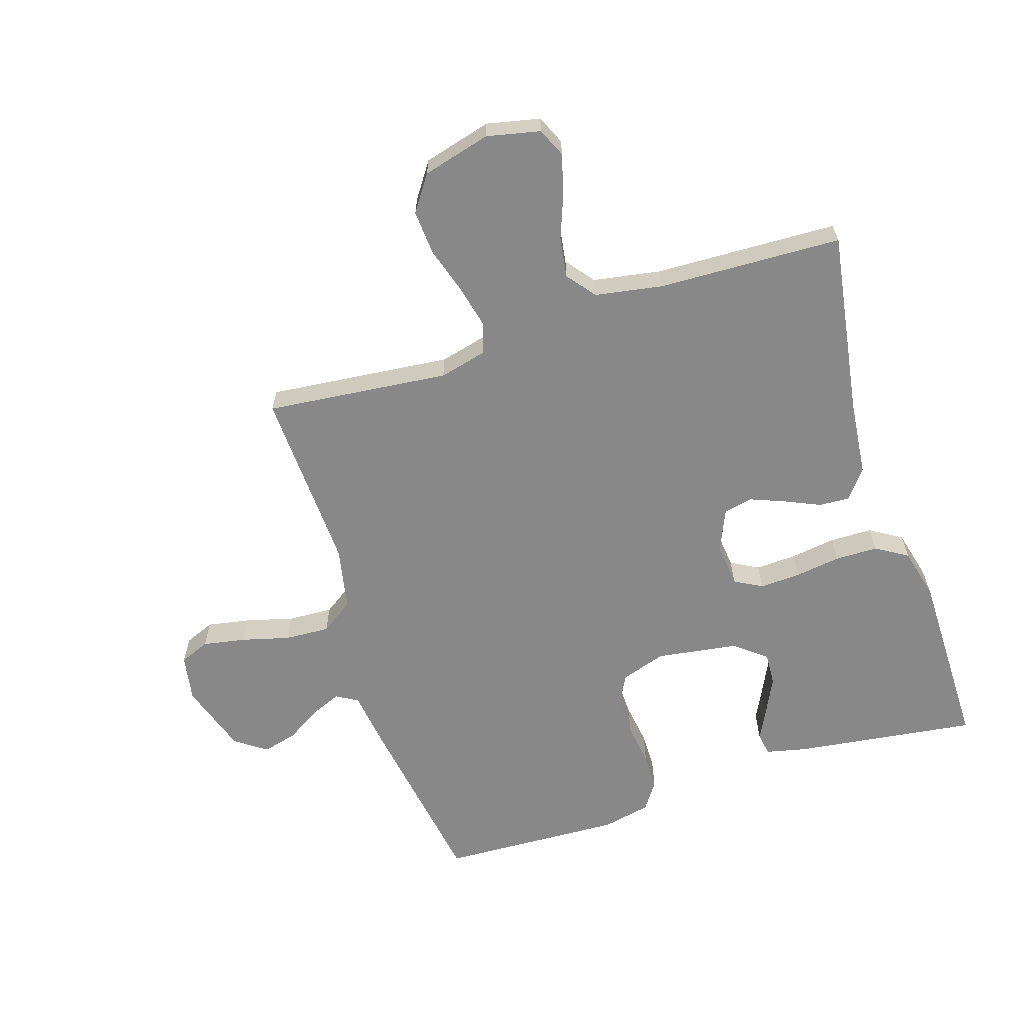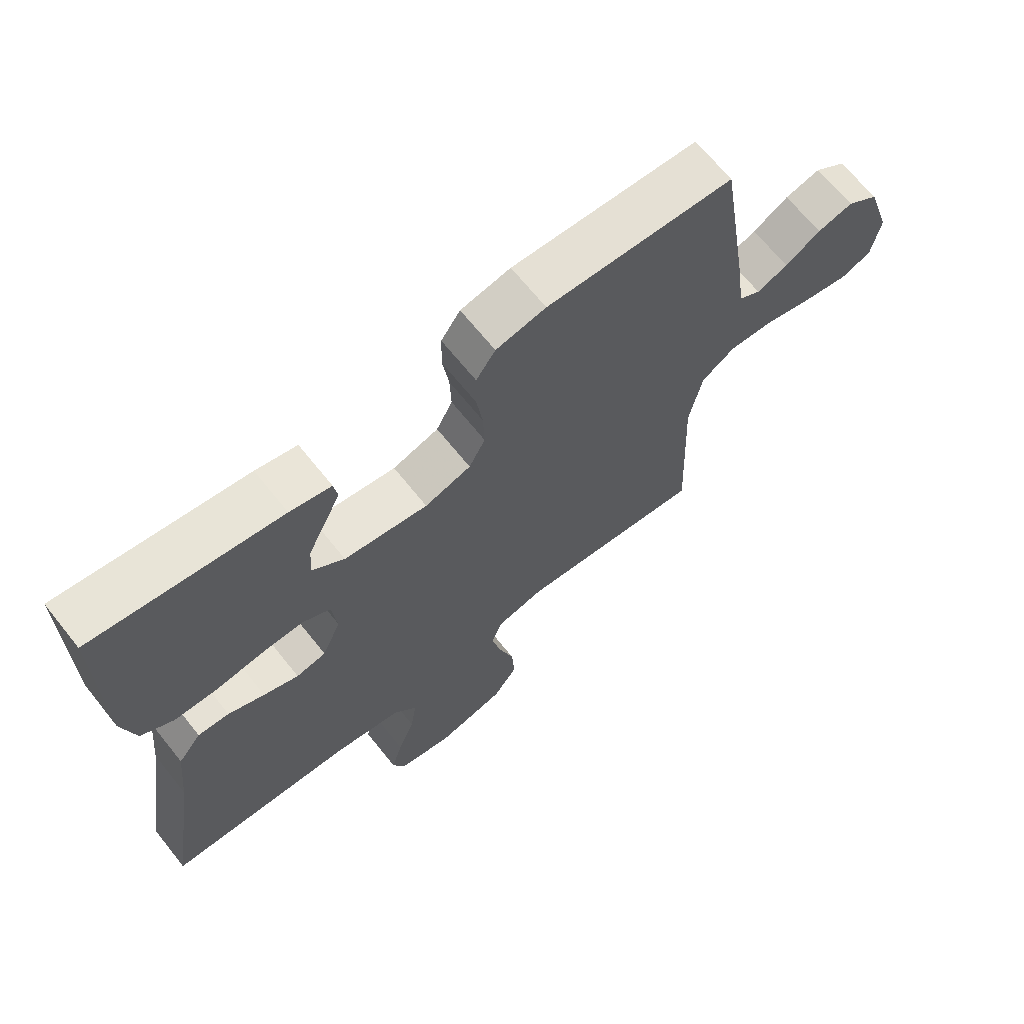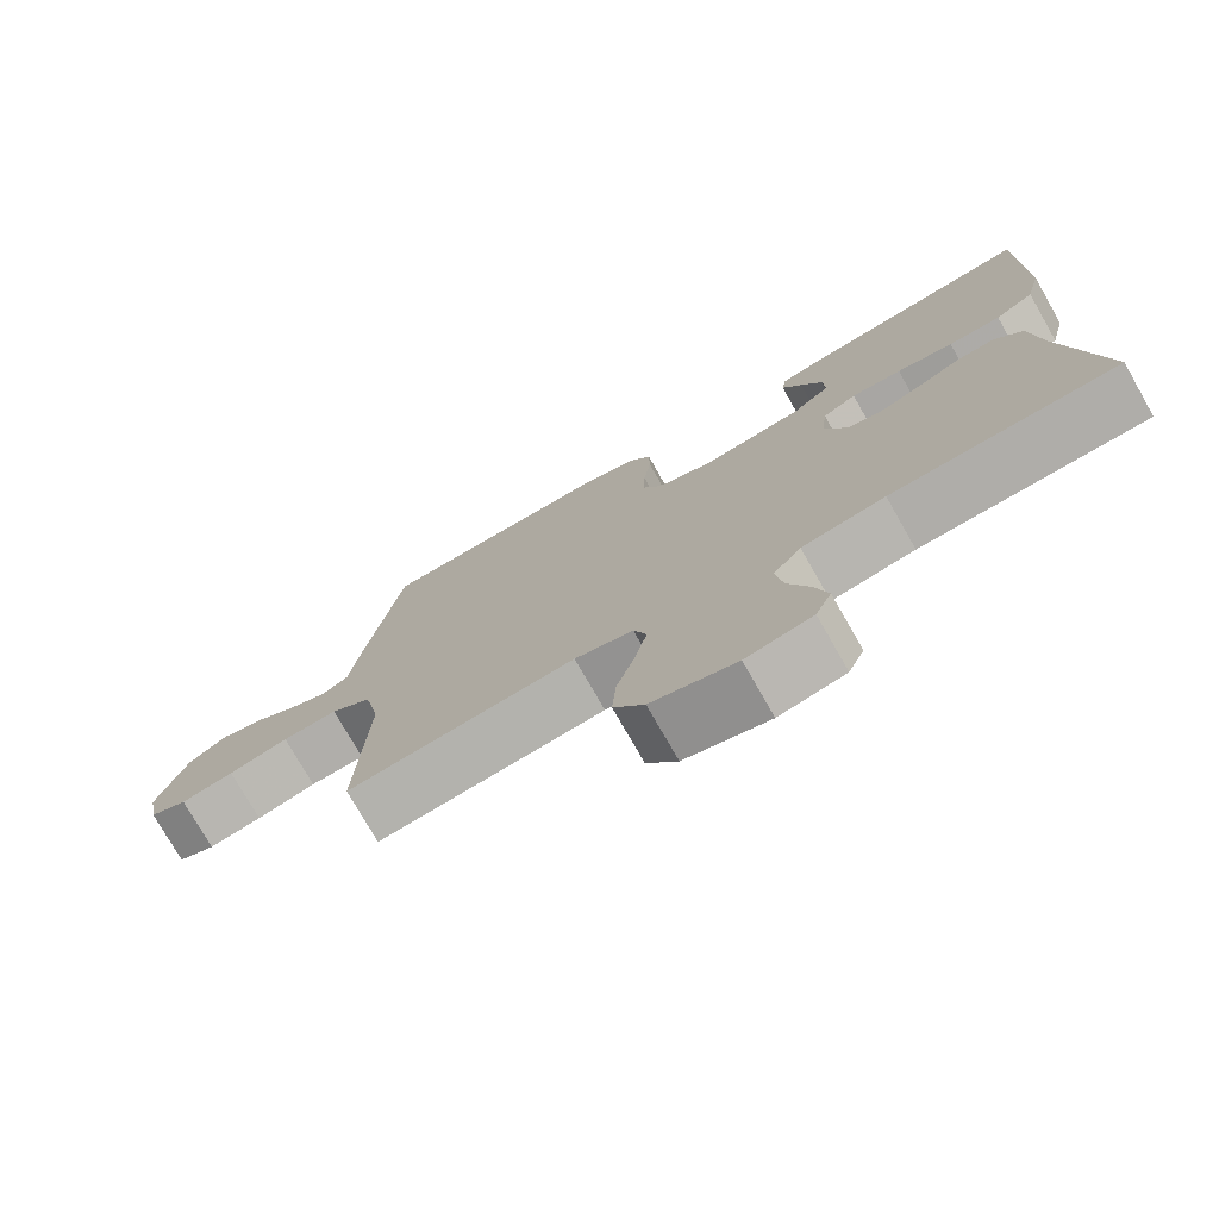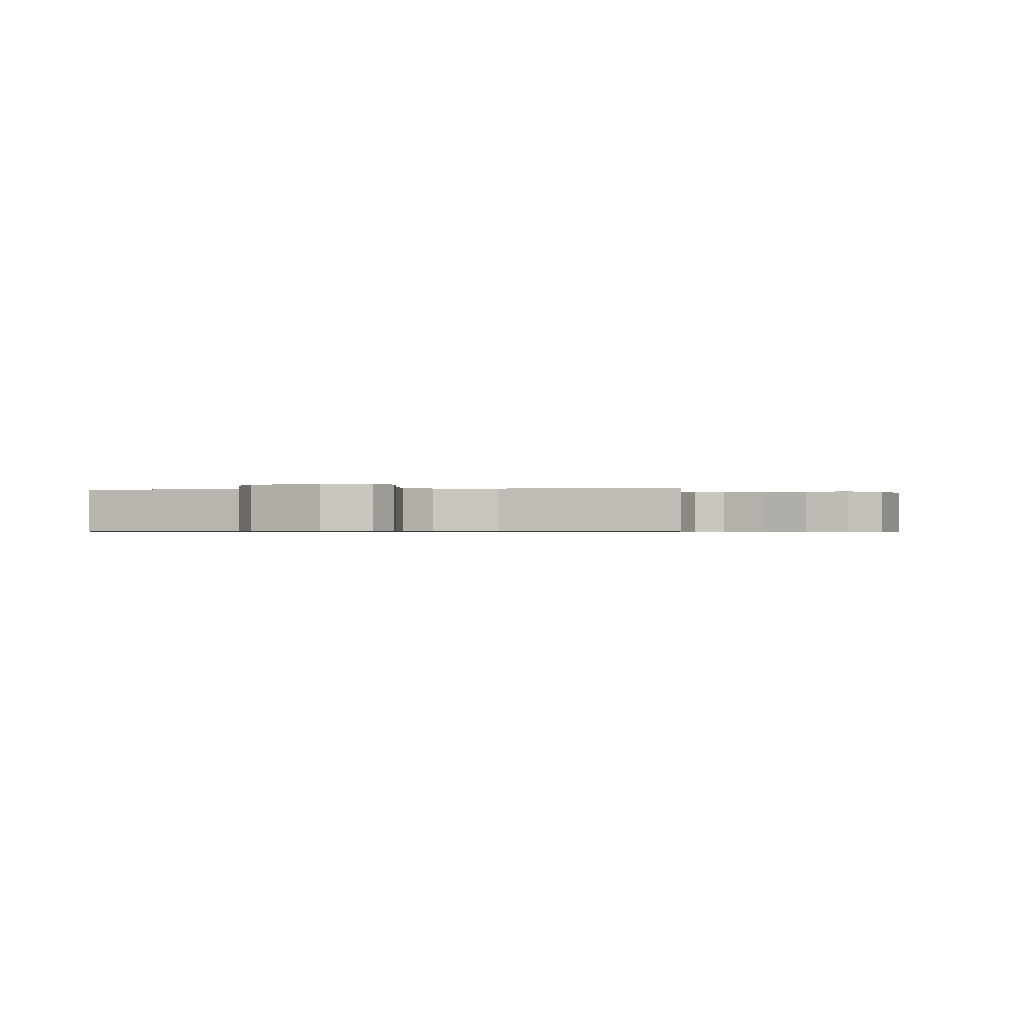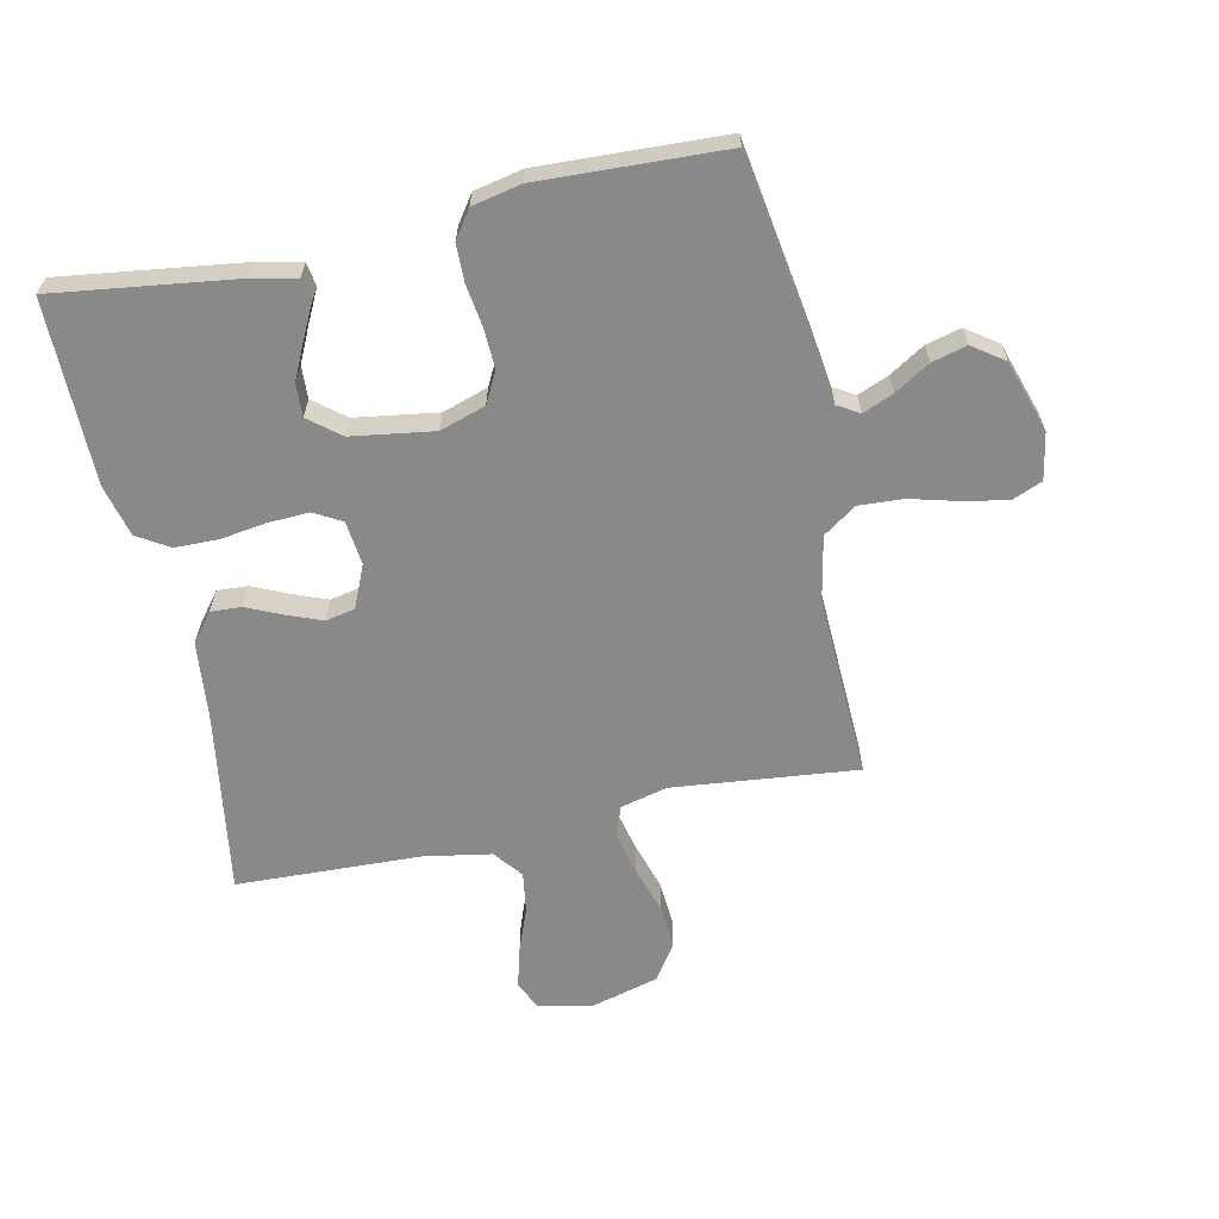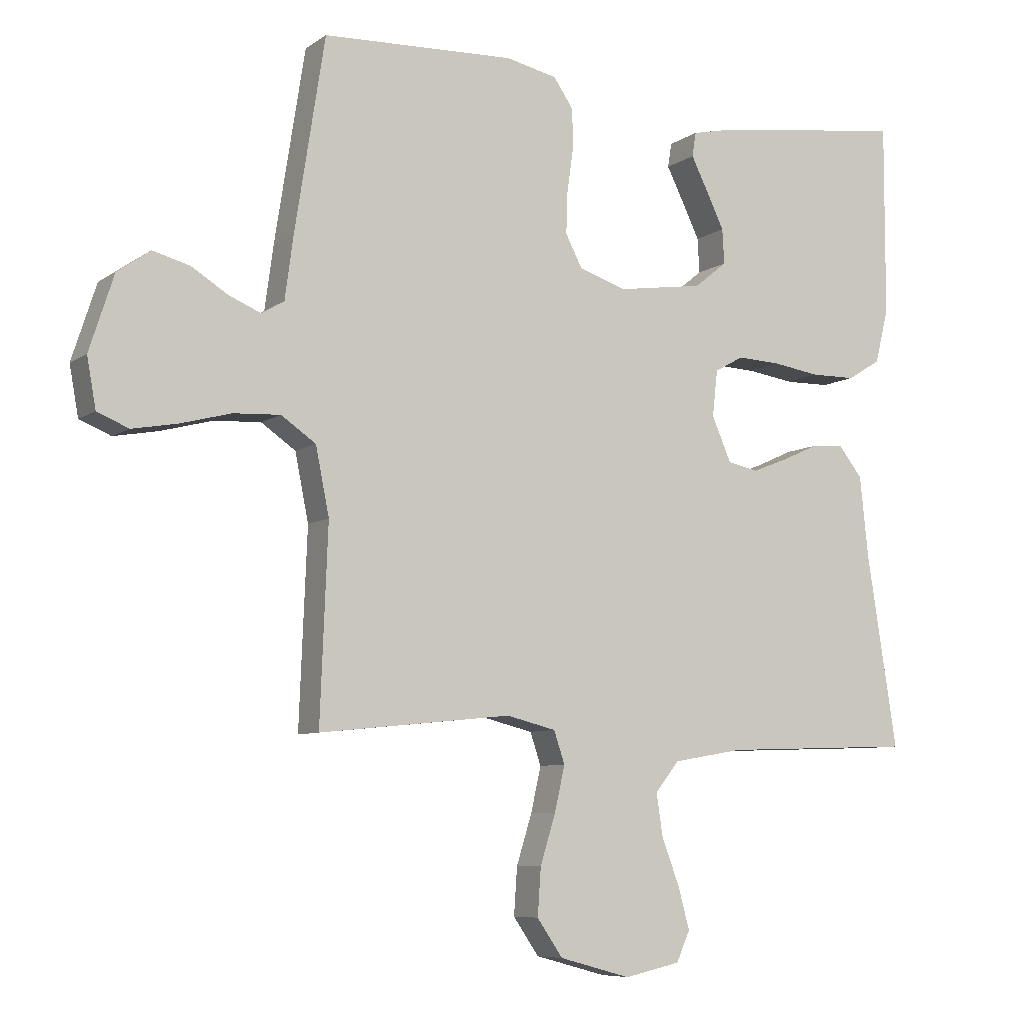
<metadata>
{"format":"obj","ext":"obj","renderer":"f3d","projection":"perspective","resolution":1024,"background":"white","views":[{"elev":-62.8,"azim":-162.2,"up":"+Y"},{"elev":67.4,"azim":-38.7,"up":"+Z"},{"elev":-76.0,"azim":-150.3,"up":"+Z"},{"elev":-0.6,"azim":100.3,"up":"+Y"},{"elev":-63.0,"azim":12.1,"up":"+Y"},{"elev":-7.6,"azim":150.8,"up":"+Z"}]}
</metadata>
<code>
v 0.5 0.07 0.5
v 0.547 0.07 0.2
v 0.56 0.07 0.103
v 0.595 0.07 0.082
v 0.645 0.07 0.103
v 0.702 0.07 0.138
v 0.759 0.07 0.153
v 0.81 0.07 0.117
v 0.848 0.07 0
v 0.834 0.07 -0.077
v 0.785 0.07 -0.097
v 0.715 0.07 -0.084
v 0.636 0.07 -0.063
v 0.563 0.07 -0.059
v 0.509 0.07 -0.096
v 0.488 0.07 -0.2
v 0.5 0.07 -0.5
v 0.2 0.07 -0.469
v 0.123 0.07 -0.488
v 0.106 0.07 -0.538
v 0.122 0.07 -0.608
v 0.146 0.07 -0.685
v 0.151 0.07 -0.758
v 0.111 0.07 -0.816
v 0 0.07 -0.846
v -0.087 0.07 -0.827
v -0.108 0.07 -0.78
v -0.09 0.07 -0.714
v -0.063 0.07 -0.643
v -0.053 0.07 -0.577
v -0.09 0.07 -0.53
v -0.2 0.07 -0.511
v -0.5 0.07 -0.5
v -0.453 0.07 -0.2
v -0.44 0.07 -0.075
v -0.403 0.07 -0.028
v -0.353 0.07 -0.031
v -0.295 0.07 -0.057
v -0.239 0.07 -0.079
v -0.191 0.07 -0.069
v -0.161 0.07 0
v -0.169 0.07 0.072
v -0.214 0.07 0.097
v -0.281 0.07 0.094
v -0.356 0.07 0.083
v -0.426 0.07 0.084
v -0.478 0.07 0.116
v -0.499 0.07 0.2
v -0.5 0.07 0.5
v -0.2 0.07 0.46
v -0.134 0.07 0.445
v -0.128 0.07 0.407
v -0.154 0.07 0.355
v -0.182 0.07 0.297
v -0.185 0.07 0.243
v -0.134 0.07 0.202
v 0 0.07 0.182
v 0.074 0.07 0.206
v 0.1 0.07 0.256
v 0.098 0.07 0.32
v 0.088 0.07 0.389
v 0.089 0.07 0.451
v 0.12 0.07 0.496
v 0.2 0.07 0.513
v 0.5 0 0.5
v 0.547 0 0.2
v 0.56 0 0.103
v 0.595 0 0.082
v 0.645 0 0.103
v 0.702 0 0.138
v 0.759 0 0.153
v 0.81 0 0.117
v 0.848 0 0
v 0.834 0 -0.077
v 0.785 0 -0.097
v 0.715 0 -0.084
v 0.636 0 -0.063
v 0.563 0 -0.059
v 0.509 0 -0.096
v 0.488 0 -0.2
v 0.5 0 -0.5
v 0.2 0 -0.469
v 0.123 0 -0.488
v 0.106 0 -0.538
v 0.122 0 -0.608
v 0.146 0 -0.685
v 0.151 0 -0.758
v 0.111 0 -0.816
v 0 0 -0.846
v -0.087 0 -0.827
v -0.108 0 -0.78
v -0.09 0 -0.714
v -0.063 0 -0.643
v -0.053 0 -0.577
v -0.09 0 -0.53
v -0.2 0 -0.511
v -0.5 0 -0.5
v -0.453 0 -0.2
v -0.44 0 -0.075
v -0.403 0 -0.028
v -0.353 0 -0.031
v -0.295 0 -0.057
v -0.239 0 -0.079
v -0.191 0 -0.069
v -0.161 0 0
v -0.169 0 0.072
v -0.214 0 0.097
v -0.281 0 0.094
v -0.356 0 0.083
v -0.426 0 0.084
v -0.478 0 0.116
v -0.499 0 0.2
v -0.5 0 0.5
v -0.2 0 0.46
v -0.134 0 0.445
v -0.128 0 0.407
v -0.154 0 0.355
v -0.182 0 0.297
v -0.185 0 0.243
v -0.134 0 0.202
v 0 0 0.182
v 0.074 0 0.206
v 0.1 0 0.256
v 0.098 0 0.32
v 0.088 0 0.389
v 0.089 0 0.451
v 0.12 0 0.496
v 0.2 0 0.513
f 60 61 62 63
f 59 60 63 64
f 50 51 52 53
f 50 53 54
f 49 50 54 55
f 47 48 49 55
f 44 45 46 47
f 43 44 47 55
f 35 36 37 38
f 34 35 38 39
f 32 33 34 39
f 31 32 39 40
f 26 27 28 29
f 26 29 30
f 25 26 30
f 24 25 30
f 21 22 23 24
f 20 21 24 30
f 19 20 30 31
f 16 17 18
f 15 16 18 19
f 10 11 12 13
f 8 9 10 13
f 8 13 14
f 5 6 7 8
f 4 5 8 14
f 3 4 14 15
f 59 64 1 2
f 58 59 2 3
f 57 58 3 15
f 56 57 15 19
f 42 43 55 56
f 41 42 56 19
f 19 31 40 41
f 127 126 125 124
f 128 127 124 123
f 117 116 115 114
f 118 117 114
f 119 118 114 113
f 119 113 112 111
f 111 110 109 108
f 119 111 108 107
f 102 101 100 99
f 103 102 99 98
f 103 98 97 96
f 104 103 96 95
f 93 92 91 90
f 94 93 90
f 94 90 89
f 94 89 88
f 88 87 86 85
f 94 88 85 84
f 95 94 84 83
f 82 81 80
f 83 82 80 79
f 77 76 75 74
f 77 74 73 72
f 78 77 72
f 72 71 70 69
f 78 72 69 68
f 79 78 68 67
f 66 65 128 123
f 67 66 123 122
f 79 67 122 121
f 83 79 121 120
f 120 119 107 106
f 83 120 106 105
f 105 104 95 83
f 1 65 66 2
f 2 66 67 3
f 3 67 68 4
f 4 68 69 5
f 5 69 70 6
f 6 70 71 7
f 7 71 72 8
f 8 72 73 9
f 9 73 74 10
f 10 74 75 11
f 11 75 76 12
f 12 76 77 13
f 13 77 78 14
f 14 78 79 15
f 15 79 80 16
f 16 80 81 17
f 17 81 82 18
f 18 82 83 19
f 19 83 84 20
f 20 84 85 21
f 21 85 86 22
f 22 86 87 23
f 23 87 88 24
f 24 88 89 25
f 25 89 90 26
f 26 90 91 27
f 27 91 92 28
f 28 92 93 29
f 29 93 94 30
f 30 94 95 31
f 31 95 96 32
f 32 96 97 33
f 33 97 98 34
f 34 98 99 35
f 35 99 100 36
f 36 100 101 37
f 37 101 102 38
f 38 102 103 39
f 39 103 104 40
f 40 104 105 41
f 41 105 106 42
f 42 106 107 43
f 43 107 108 44
f 44 108 109 45
f 45 109 110 46
f 46 110 111 47
f 47 111 112 48
f 48 112 113 49
f 49 113 114 50
f 50 114 115 51
f 51 115 116 52
f 52 116 117 53
f 53 117 118 54
f 54 118 119 55
f 55 119 120 56
f 56 120 121 57
f 57 121 122 58
f 58 122 123 59
f 59 123 124 60
f 60 124 125 61
f 61 125 126 62
f 62 126 127 63
f 63 127 128 64
f 64 128 65 1

</code>
